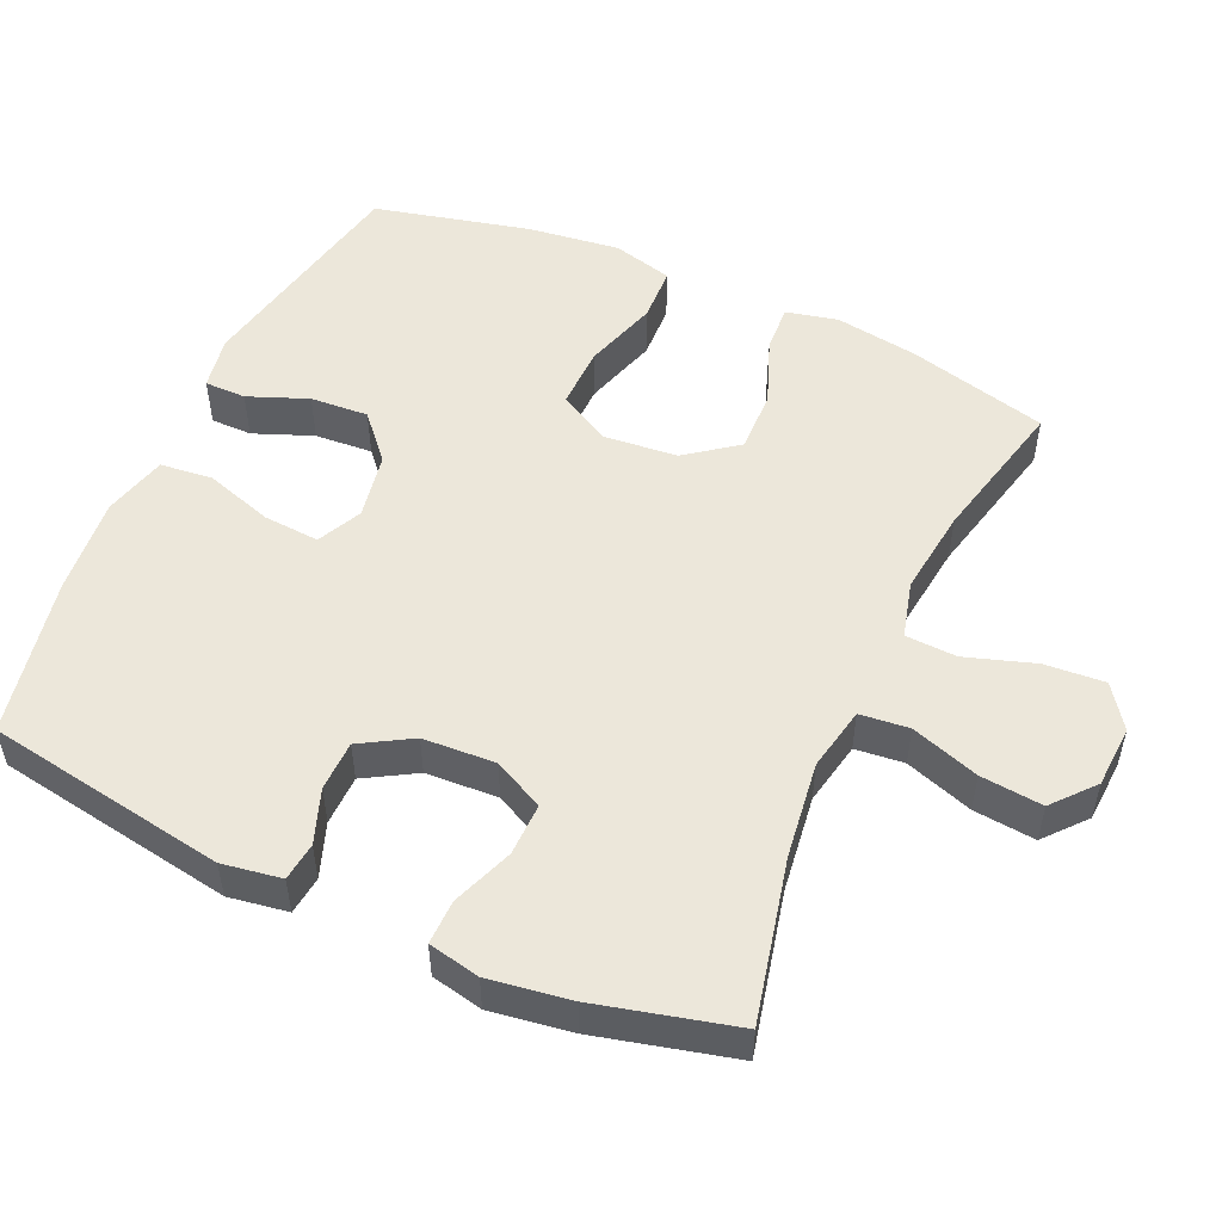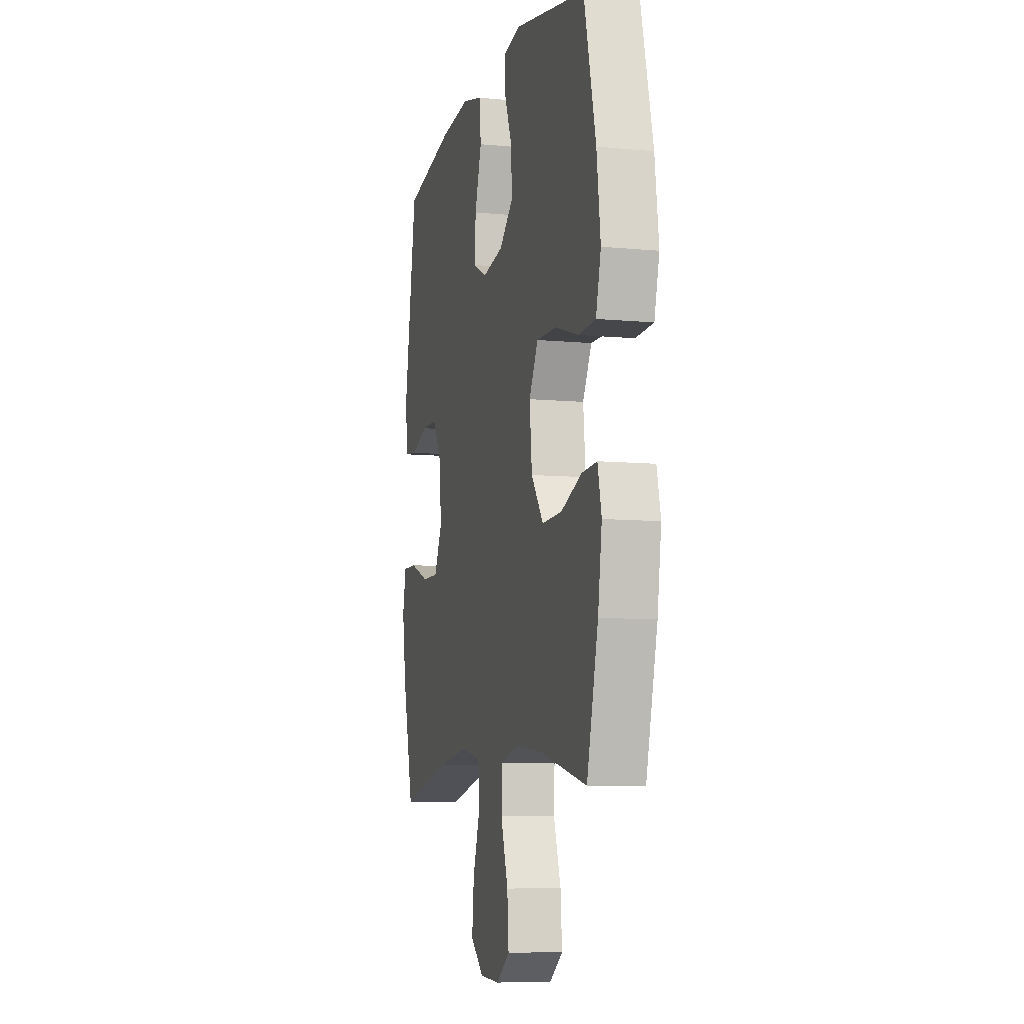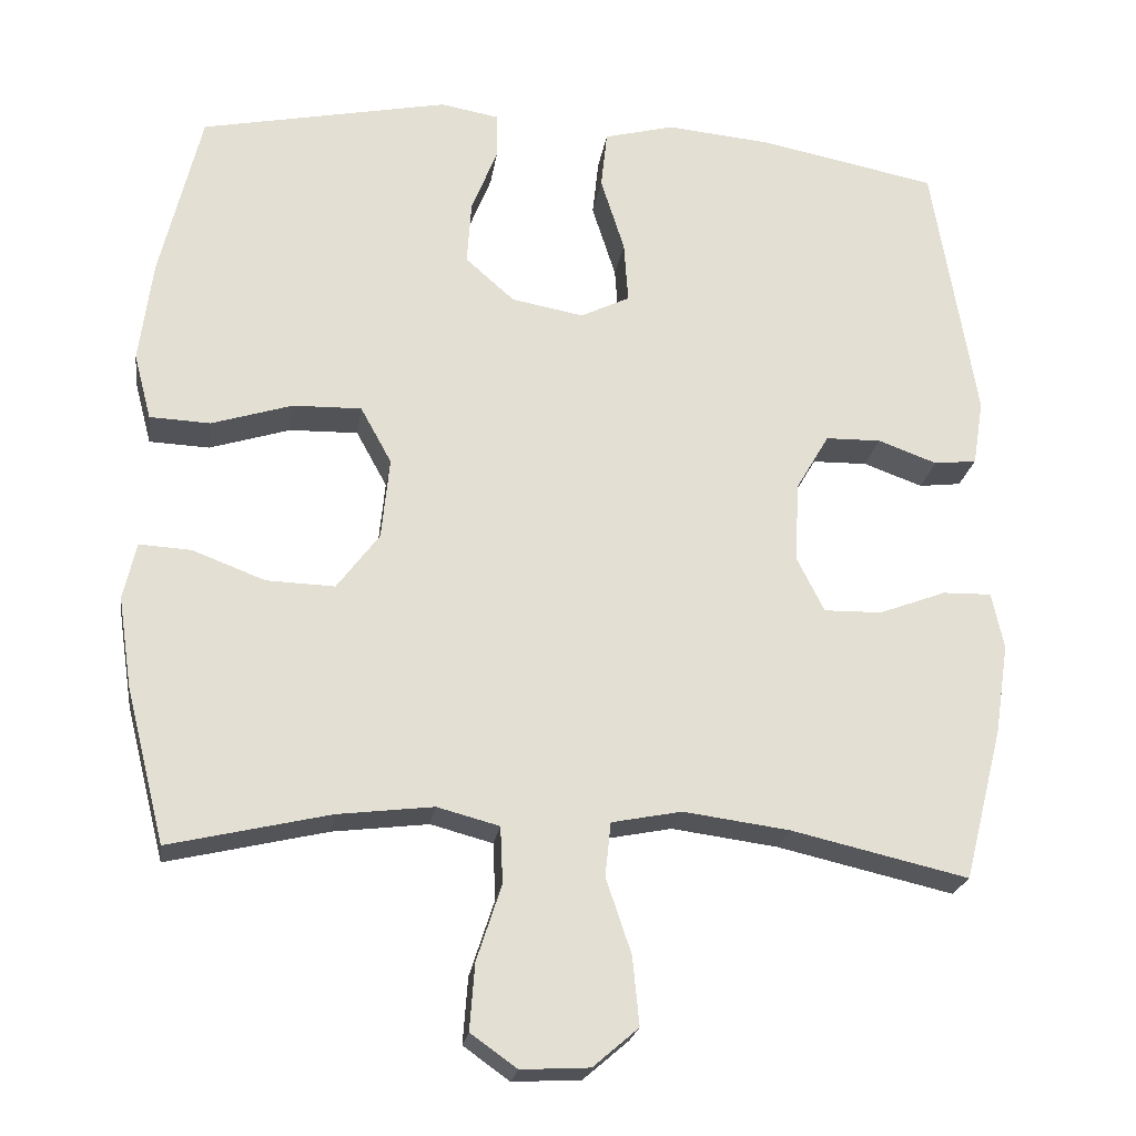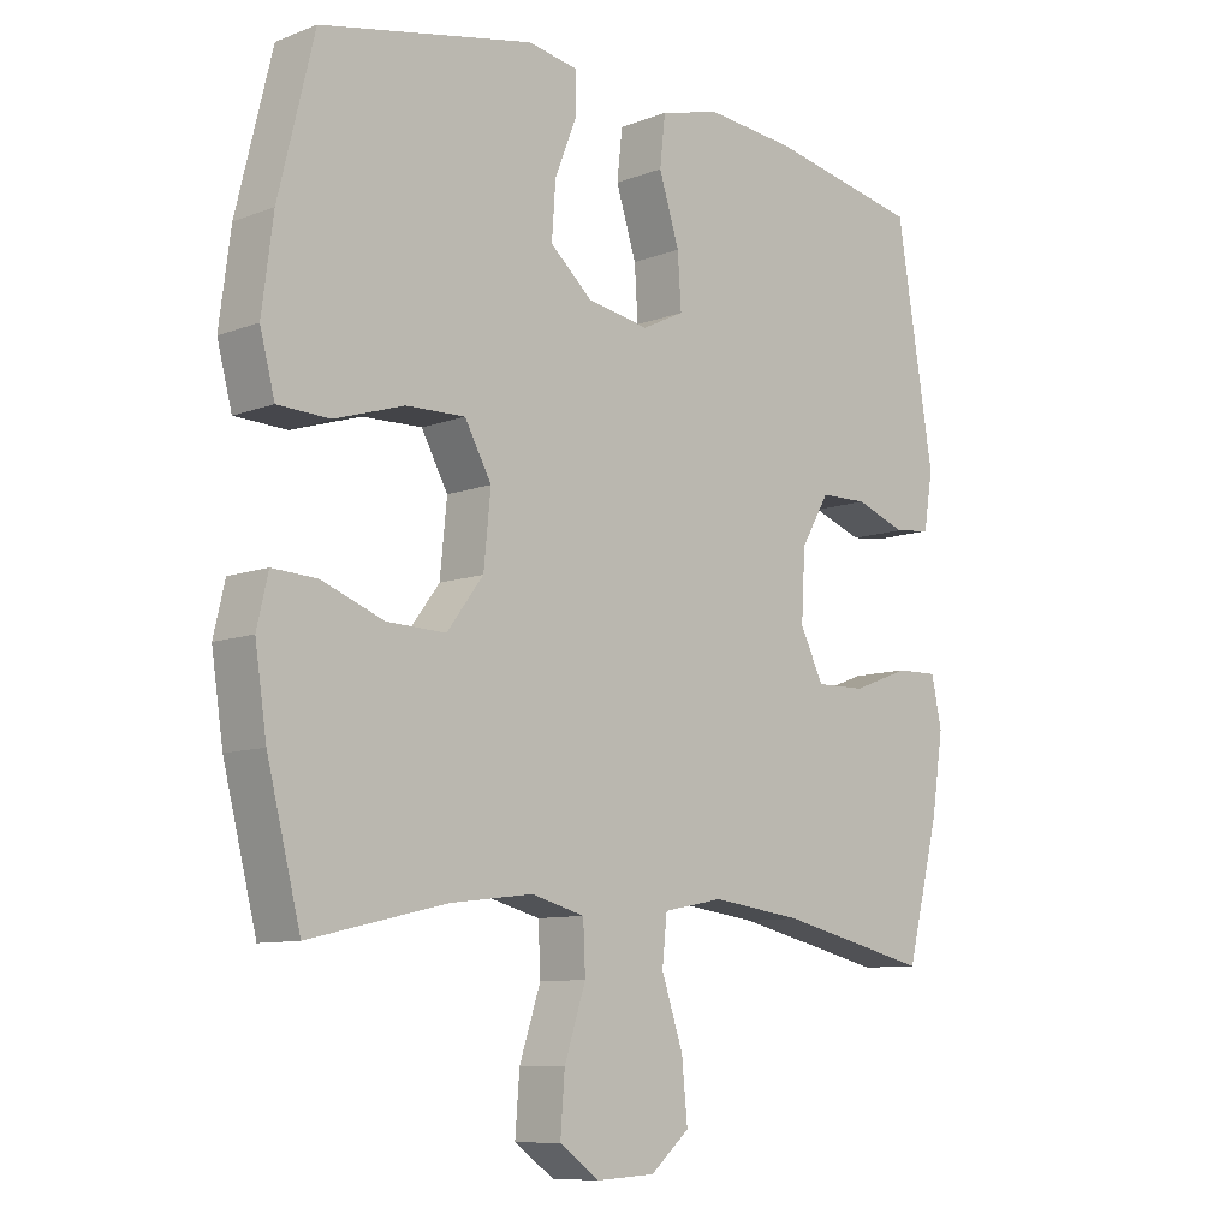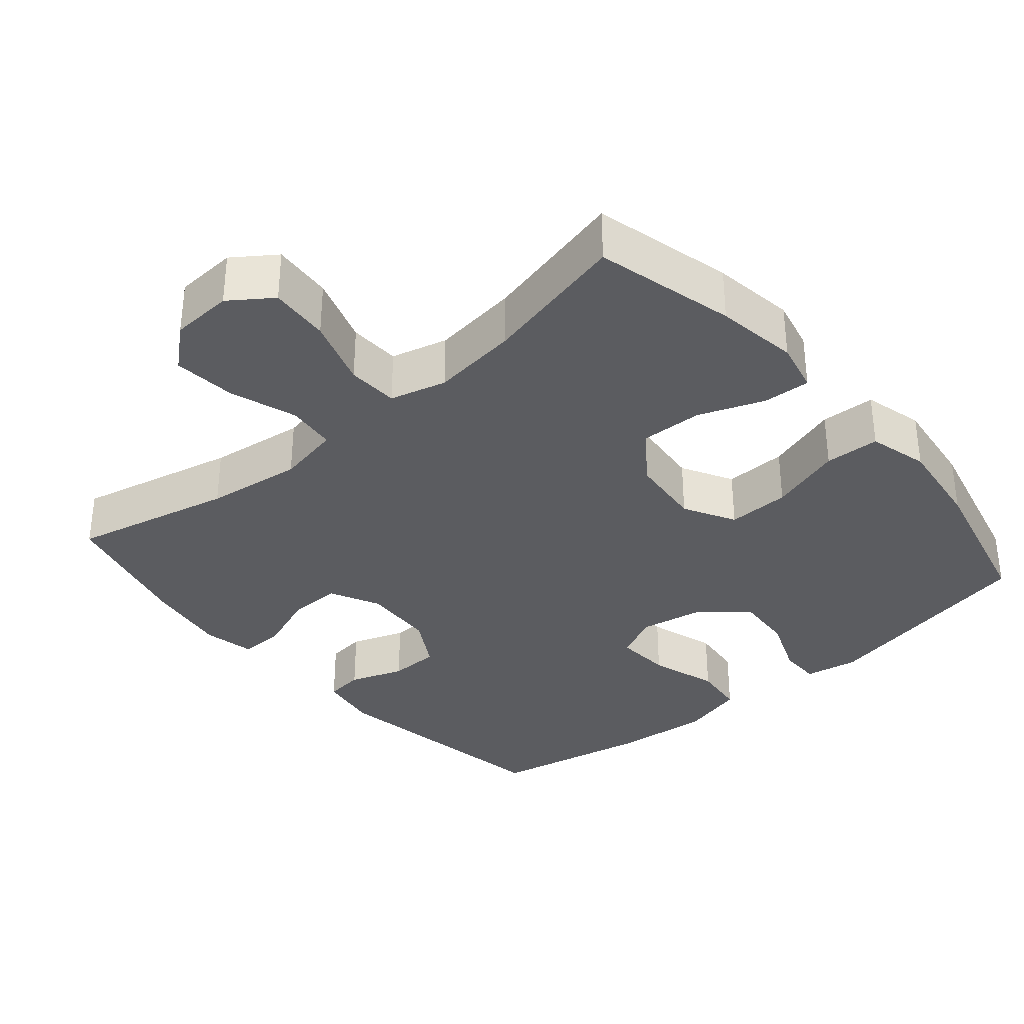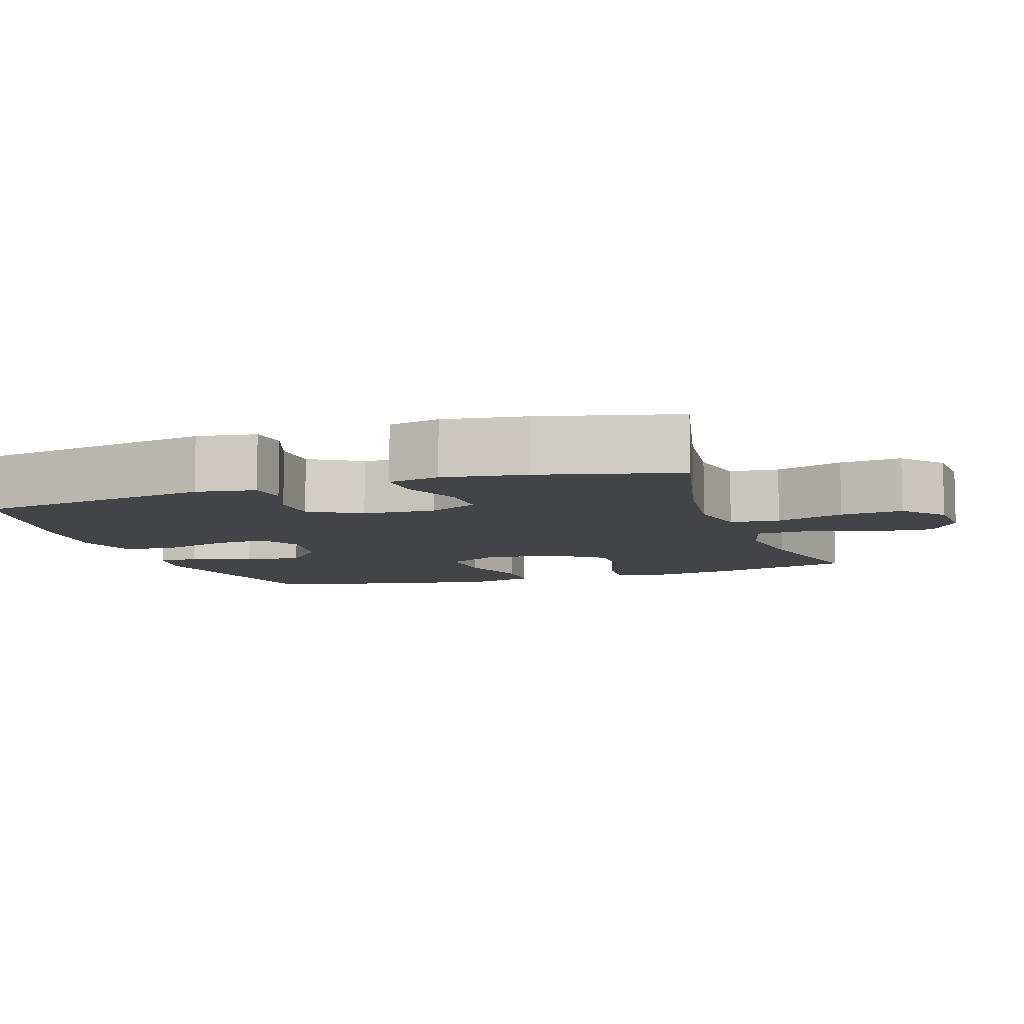
<metadata>
{"format":"obj","ext":"obj","renderer":"f3d","projection":"perspective","resolution":1024,"background":"white","views":[{"elev":52.2,"azim":114.3,"up":"+Y"},{"elev":-8.2,"azim":-104.7,"up":"+Z"},{"elev":-22.3,"azim":-8.4,"up":"+Z"},{"elev":-9.2,"azim":-44.8,"up":"+Z"},{"elev":-34.5,"azim":-139.5,"up":"+Y"},{"elev":-8.2,"azim":108.6,"up":"+Y"}]}
</metadata>
<code>
o path1564_path1564.001
v 0.5528 0.0375 -0.2927
v 0.5704 0.0375 -0.1765
v 0.555 0.0375 -0.1032
v 0.4919 0.0375 -0.1045
v 0.4058 0.0375 -0.137
v 0.3311 0.0375 -0.1384
v 0.2957 0.0375 -0.06712
v 0.3014 0.0375 0.03569
v 0.344 0.0375 0.1082
v 0.415 0.0375 0.1095
v 0.4914 0.0375 0.08184
v 0.5459 0.0375 0.08823
v 0.5595 0.0375 0.1723
v 0.5032 0.0375 0.5131
v 0.2763 0.0375 0.558
v 0.1399 0.0375 0.5708
v 0.04932 0.0375 0.5472
v 0.04119 0.0375 0.473
v 0.07174 0.0375 0.3767
v 0.0771 0.0375 0.2975
v 0.01396 0.0375 0.2668
v -0.07888 0.0375 0.2837
v -0.1421 0.0375 0.3393
v -0.1363 0.0375 0.4216
v -0.1028 0.0375 0.5059
v -0.1028 0.0375 0.5644
v -0.1788 0.0375 0.5779
v -0.4987 0.0375 0.5131
v -0.5519 0.0375 0.2933
v -0.569 0.0375 0.1621
v -0.5467 0.0375 0.07713
v -0.4687 0.0375 0.07382
v -0.3648 0.0375 0.1063
v -0.2761 0.0375 0.1083
v -0.2362 0.0375 0.03547
v -0.2466 0.0375 -0.06951
v -0.3011 0.0375 -0.142
v -0.3892 0.0375 -0.139
v -0.4828 0.0375 -0.1034
v -0.5495 0.0375 -0.09959
v -0.5664 0.0375 -0.1725
v -0.5489 0.0375 -0.2899
v -0.4987 0.0375 -0.4886
v -0.2921 0.0375 -0.4405
v -0.1687 0.0375 -0.4256
v -0.08853 0.0375 -0.4468
v -0.08531 0.0375 -0.5196
v -0.1172 0.0375 -0.6172
v -0.1238 0.0375 -0.7025
v -0.06403 0.0375 -0.7452
v 0.02392 0.0375 -0.7404
v 0.08236 0.0375 -0.6902
v 0.07376 0.0375 -0.602
v 0.04138 0.0375 -0.5055
v 0.0487 0.0375 -0.4358
v 0.1391 0.0375 -0.418
v 0.2758 0.0375 -0.4362
v 0.5032 0.0375 -0.4886
v 0.5528 -0.0375 -0.2927
v 0.5704 -0.0375 -0.1765
v 0.555 -0.0375 -0.1032
v 0.4919 -0.0375 -0.1045
v 0.4058 -0.0375 -0.137
v 0.3311 -0.0375 -0.1384
v 0.2957 -0.0375 -0.06712
v 0.3014 -0.0375 0.03569
v 0.344 -0.0375 0.1082
v 0.415 -0.0375 0.1095
v 0.4914 -0.0375 0.08184
v 0.5459 -0.0375 0.08823
v 0.5595 -0.0375 0.1723
v 0.5032 -0.0375 0.5131
v 0.2763 -0.0375 0.558
v 0.1399 -0.0375 0.5708
v 0.04932 -0.0375 0.5472
v 0.04119 -0.0375 0.473
v 0.07174 -0.0375 0.3767
v 0.0771 -0.0375 0.2975
v 0.01396 -0.0375 0.2668
v -0.07888 -0.0375 0.2837
v -0.1421 -0.0375 0.3393
v -0.1363 -0.0375 0.4216
v -0.1028 -0.0375 0.5059
v -0.1028 -0.0375 0.5644
v -0.1788 -0.0375 0.5779
v -0.4987 -0.0375 0.5131
v -0.5519 -0.0375 0.2933
v -0.569 -0.0375 0.1621
v -0.5467 -0.0375 0.07713
v -0.4687 -0.0375 0.07382
v -0.3648 -0.0375 0.1063
v -0.2761 -0.0375 0.1083
v -0.2362 -0.0375 0.03547
v -0.2466 -0.0375 -0.06951
v -0.3011 -0.0375 -0.142
v -0.3892 -0.0375 -0.139
v -0.4828 -0.0375 -0.1034
v -0.5495 -0.0375 -0.09959
v -0.5664 -0.0375 -0.1725
v -0.5489 -0.0375 -0.2899
v -0.4987 -0.0375 -0.4886
v -0.2921 -0.0375 -0.4405
v -0.1687 -0.0375 -0.4256
v -0.08853 -0.0375 -0.4468
v -0.08531 -0.0375 -0.5196
v -0.1172 -0.0375 -0.6172
v -0.1238 -0.0375 -0.7025
v -0.06403 -0.0375 -0.7452
v 0.02392 -0.0375 -0.7404
v 0.08236 -0.0375 -0.6902
v 0.07376 -0.0375 -0.602
v 0.04138 -0.0375 -0.5055
v 0.0487 -0.0375 -0.4358
v 0.1391 -0.0375 -0.418
v 0.2758 -0.0375 -0.4362
v 0.5032 -0.0375 -0.4886
v -0.1238 0.0375 -0.7025
v -0.06403 0.0375 -0.7452
v 0.02392 0.0375 -0.7404
v 0.08236 0.0375 -0.6902
v -0.1172 0.0375 -0.6172
v 0.07376 0.0375 -0.602
v -0.08531 0.0375 -0.5196
v 0.04138 0.0375 -0.5055
v -0.08853 0.0375 -0.4468
v -0.08853 0.0375 -0.4468
v 0.0487 0.0375 -0.4358
v 0.0487 0.0375 -0.4358
v -0.4987 0.0375 -0.4886
v -0.4987 0.0375 -0.4886
v -0.2921 0.0375 -0.4405
v 0.2758 0.0375 -0.4362
v 0.5032 0.0375 -0.4886
v 0.5032 0.0375 -0.4886
v -0.1687 0.0375 -0.4256
v 0.1391 0.0375 -0.418
v 0.5528 0.0375 -0.2927
v -0.5489 0.0375 -0.2899
v 0.5704 0.0375 -0.1765
v -0.5664 0.0375 -0.1725
v 0.555 0.0375 -0.1032
v 0.555 0.0375 -0.1032
v -0.5495 0.0375 -0.09959
v -0.5495 0.0375 -0.09959
v -0.3011 0.0375 -0.142
v -0.3892 0.0375 -0.139
v 0.4058 0.0375 -0.137
v 0.3311 0.0375 -0.1384
v 0.3311 0.0375 -0.1384
v -0.2466 0.0375 -0.06951
v -0.4828 0.0375 -0.1034
v 0.2957 0.0375 -0.06712
v 0.4919 0.0375 -0.1045
v -0.2362 0.0375 0.03547
v 0.3014 0.0375 0.03569
v -0.2761 0.0375 0.1083
v -0.2761 0.0375 0.1083
v 0.344 0.0375 0.1082
v -0.5467 0.0375 0.07713
v -0.5467 0.0375 0.07713
v -0.4687 0.0375 0.07382
v -0.3648 0.0375 0.1063
v -0.569 0.0375 0.1621
v 0.415 0.0375 0.1095
v 0.4914 0.0375 0.08184
v 0.5459 0.0375 0.08823
v 0.5459 0.0375 0.08823
v 0.5595 0.0375 0.1723
v -0.5519 0.0375 0.2933
v 0.01396 0.0375 0.2668
v -0.07888 0.0375 0.2837
v 0.0771 0.0375 0.2975
v 0.0771 0.0375 0.2975
v -0.1421 0.0375 0.3393
v 0.07174 0.0375 0.3767
v -0.1363 0.0375 0.4216
v 0.04119 0.0375 0.473
v -0.4987 0.0375 0.5131
v -0.4987 0.0375 0.5131
v -0.1028 0.0375 0.5059
v 0.04932 0.0375 0.5472
v 0.04932 0.0375 0.5472
v 0.5032 0.0375 0.5131
v 0.5032 0.0375 0.5131
v -0.1028 0.0375 0.5644
v -0.1028 0.0375 0.5644
v 0.2763 0.0375 0.558
v 0.1399 0.0375 0.5708
v -0.1788 0.0375 0.5779
v -0.1238 -0.0375 -0.7025
v -0.06403 -0.0375 -0.7452
v 0.02392 -0.0375 -0.7404
v 0.08236 -0.0375 -0.6902
v -0.1172 -0.0375 -0.6172
v 0.07376 -0.0375 -0.602
v -0.08531 -0.0375 -0.5196
v 0.04138 -0.0375 -0.5055
v -0.08853 -0.0375 -0.4468
v -0.08853 -0.0375 -0.4468
v 0.0487 -0.0375 -0.4358
v 0.0487 -0.0375 -0.4358
v -0.4987 -0.0375 -0.4886
v -0.4987 -0.0375 -0.4886
v -0.2921 -0.0375 -0.4405
v 0.2758 -0.0375 -0.4362
v 0.5032 -0.0375 -0.4886
v 0.5032 -0.0375 -0.4886
v -0.1687 -0.0375 -0.4256
v 0.1391 -0.0375 -0.418
v 0.5528 -0.0375 -0.2927
v -0.5489 -0.0375 -0.2899
v 0.5704 -0.0375 -0.1765
v -0.5664 -0.0375 -0.1725
v 0.555 -0.0375 -0.1032
v 0.555 -0.0375 -0.1032
v -0.5495 -0.0375 -0.09959
v -0.5495 -0.0375 -0.09959
v -0.3011 -0.0375 -0.142
v -0.3892 -0.0375 -0.139
v 0.4058 -0.0375 -0.137
v 0.3311 -0.0375 -0.1384
v 0.3311 -0.0375 -0.1384
v -0.2466 -0.0375 -0.06951
v -0.4828 -0.0375 -0.1034
v 0.2957 -0.0375 -0.06712
v 0.4919 -0.0375 -0.1045
v -0.2362 -0.0375 0.03547
v 0.3014 -0.0375 0.03569
v -0.2761 -0.0375 0.1083
v -0.2761 -0.0375 0.1083
v 0.344 -0.0375 0.1082
v -0.5467 -0.0375 0.07713
v -0.5467 -0.0375 0.07713
v -0.4687 -0.0375 0.07382
v -0.3648 -0.0375 0.1063
v -0.569 -0.0375 0.1621
v 0.415 -0.0375 0.1095
v 0.4914 -0.0375 0.08184
v 0.5459 -0.0375 0.08823
v 0.5459 -0.0375 0.08823
v 0.5595 -0.0375 0.1723
v -0.5519 -0.0375 0.2933
v 0.01396 -0.0375 0.2668
v -0.07888 -0.0375 0.2837
v 0.0771 -0.0375 0.2975
v 0.0771 -0.0375 0.2975
v -0.1421 -0.0375 0.3393
v 0.07174 -0.0375 0.3767
v -0.1363 -0.0375 0.4216
v 0.04119 -0.0375 0.473
v -0.4987 -0.0375 0.5131
v -0.4987 -0.0375 0.5131
v -0.1028 -0.0375 0.5059
v 0.04932 -0.0375 0.5472
v 0.04932 -0.0375 0.5472
v 0.5032 -0.0375 0.5131
v 0.5032 -0.0375 0.5131
v -0.1028 -0.0375 0.5644
v -0.1028 -0.0375 0.5644
v 0.2763 -0.0375 0.558
v 0.1399 -0.0375 0.5708
v -0.1788 -0.0375 0.5779
f 200 225 223
f 225 243 227
f 223 225 227
f 218 219 204
f 196 197 198
f 208 223 218
f 243 228 245
f 214 226 212
f 197 196 195
f 221 205 220
f 209 221 225
f 241 238 239
f 211 219 213
f 225 228 243
f 198 223 208
f 251 247 249
f 244 227 243
f 213 224 216
f 242 247 251
f 229 247 235
f 229 244 247
f 198 200 223
f 220 212 226
f 204 211 202
f 260 231 256
f 250 261 254
f 194 195 196
f 193 195 192
f 248 261 250
f 248 260 261
f 256 237 241
f 235 247 242
f 212 220 210
f 204 219 211
f 235 236 234
f 219 224 213
f 190 191 194
f 208 218 204
f 251 249 262
f 235 242 236
f 228 231 245
f 210 220 205
f 262 253 258
f 210 205 206
f 234 236 232
f 209 225 200
f 249 253 262
f 241 237 238
f 245 260 248
f 237 256 231
f 227 244 229
f 231 260 245
f 191 192 194
f 194 192 195
f 205 221 209
f 200 198 197
f 49 50 108 107
f 50 51 109 108
f 51 52 110 109
f 48 49 107 106
f 52 53 111 110
f 47 48 106 105
f 53 54 112 111
f 126 47 105 199
f 54 128 201 112
f 130 44 102 203
f 57 134 207 115
f 45 46 104 103
f 44 45 103 102
f 56 57 115 114
f 55 56 114 113
f 58 1 59 116
f 42 43 101 100
f 1 2 60 59
f 41 42 100 99
f 2 142 215 60
f 144 41 99 217
f 37 38 96 95
f 5 149 222 63
f 36 37 95 94
f 39 40 98 97
f 38 39 97 96
f 6 7 65 64
f 4 5 63 62
f 3 4 62 61
f 35 36 94 93
f 7 8 66 65
f 157 35 93 230
f 8 9 67 66
f 160 32 90 233
f 32 33 91 90
f 30 31 89 88
f 10 11 69 68
f 11 167 240 69
f 12 13 71 70
f 33 34 92 91
f 9 10 68 67
f 29 30 88 87
f 21 22 80 79
f 173 21 79 246
f 22 23 81 80
f 19 20 78 77
f 23 24 82 81
f 18 19 77 76
f 179 29 87 252
f 24 25 83 82
f 182 18 76 255
f 13 184 257 71
f 25 186 259 83
f 14 15 73 72
f 16 17 75 74
f 15 16 74 73
f 27 28 86 85
f 26 27 85 84
f 127 150 152
f 152 154 170
f 150 154 152
f 145 131 146
f 123 125 124
f 135 145 150
f 170 172 155
f 141 139 153
f 124 122 123
f 148 147 132
f 136 152 148
f 168 166 165
f 138 140 146
f 152 170 155
f 125 135 150
f 178 176 174
f 171 170 154
f 140 143 151
f 169 178 174
f 156 162 174
f 156 174 171
f 125 150 127
f 147 153 139
f 131 129 138
f 187 183 158
f 177 181 188
f 121 123 122
f 120 119 122
f 175 177 188
f 175 188 187
f 183 168 164
f 162 169 174
f 139 137 147
f 131 138 146
f 162 161 163
f 146 140 151
f 117 121 118
f 135 131 145
f 178 189 176
f 162 163 169
f 155 172 158
f 137 132 147
f 189 185 180
f 137 133 132
f 161 159 163
f 136 127 152
f 176 189 180
f 168 165 164
f 172 175 187
f 164 158 183
f 154 156 171
f 158 172 187
f 118 121 119
f 121 122 119
f 132 136 148
f 127 124 125

</code>
